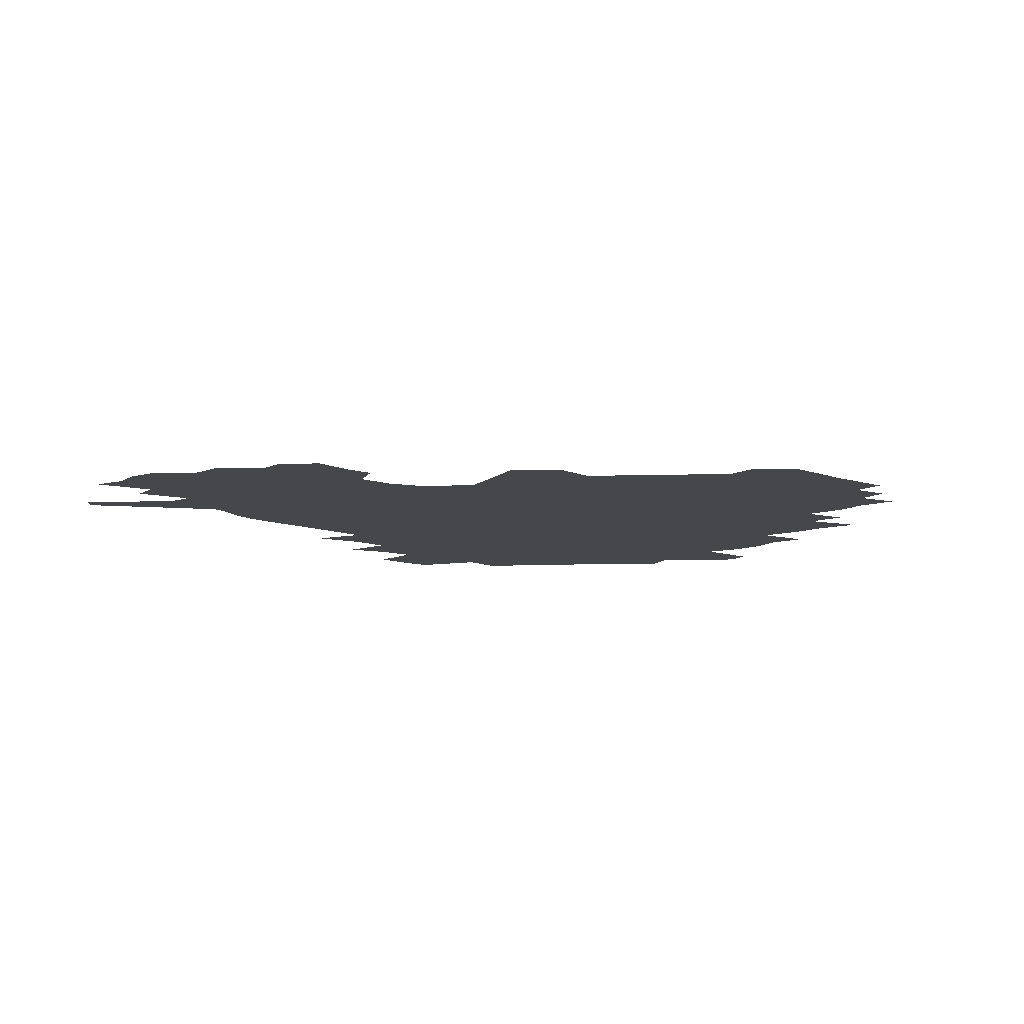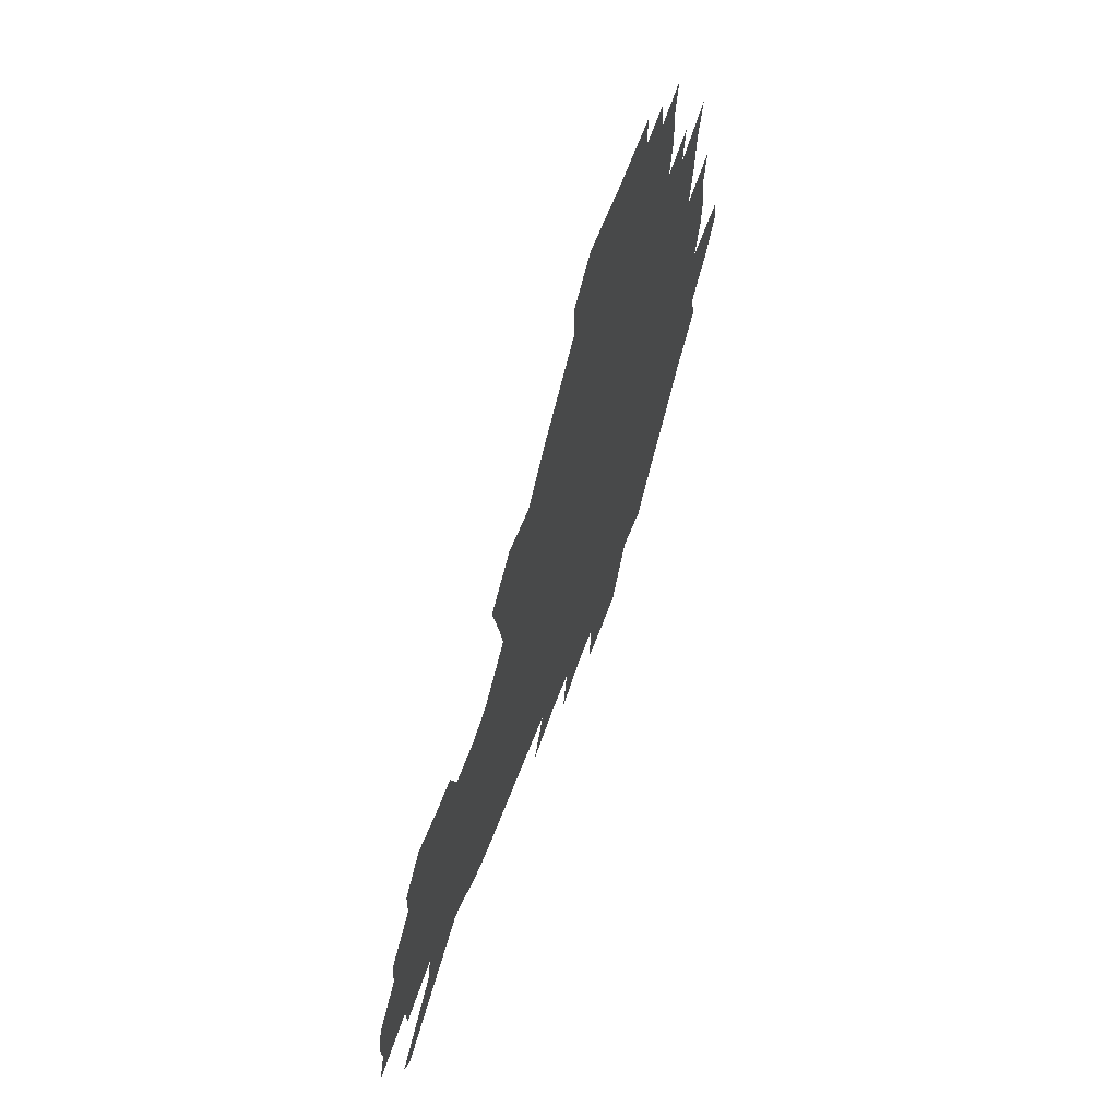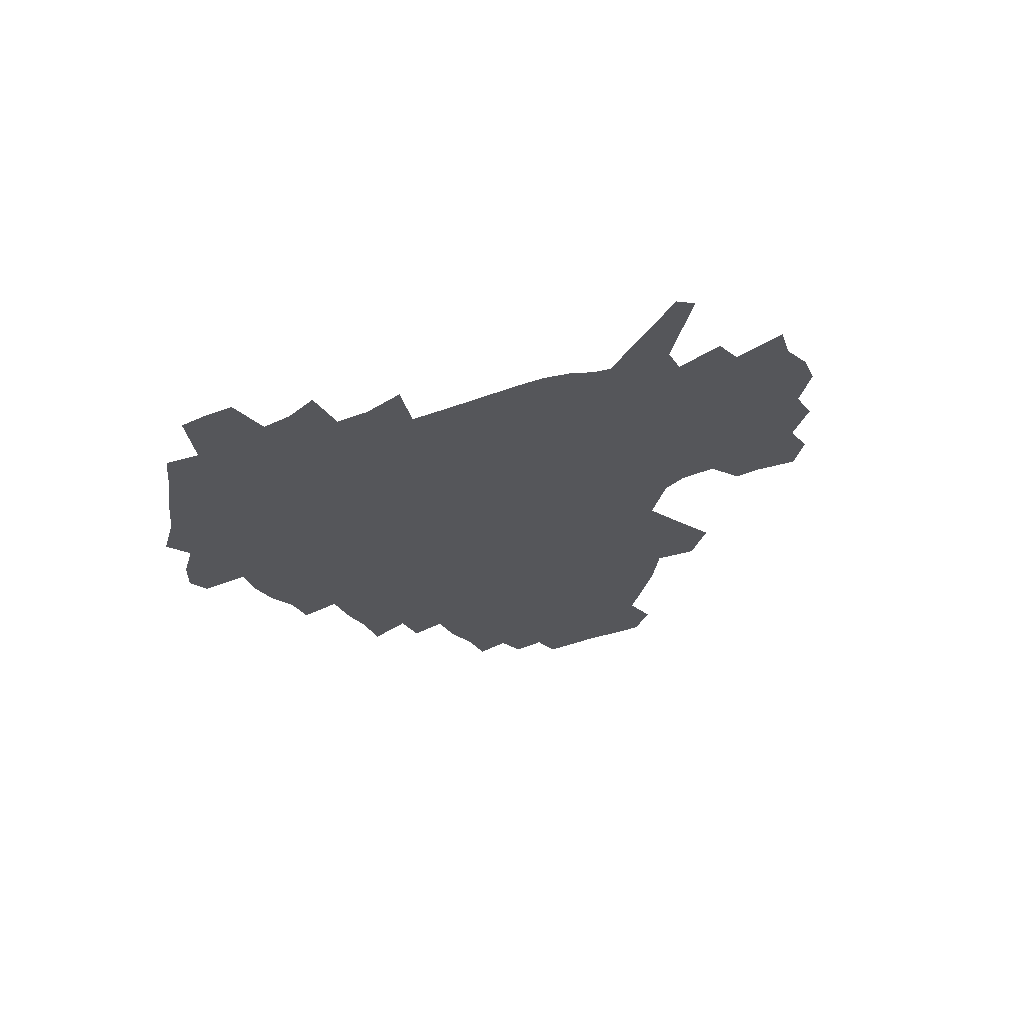
<metadata>
{"format":"obj","ext":"obj","renderer":"f3d","projection":"perspective","resolution":1024,"background":"white","views":[{"elev":-10.6,"azim":139.8,"up":"+Z"},{"elev":62.2,"azim":110.1,"up":"+Y"},{"elev":-26.1,"azim":35.9,"up":"+Z"}]}
</metadata>
<code>
v 231.2 188.6 0
v 220 203.2 0
v 222.2 214.7 0
v 243.9 160.4 0
v 248.6 174.3 0
v 249.8 187.5 0
v 251.6 200.7 0
v 250.5 214.2 0
v 244.8 230.5 0
v 243.2 245.9 0
v 246.1 260.5 0
v 242.6 276.7 0
v 265.1 143 0
v 271.1 158 0
v 273.3 171.9 0
v 274.6 185.4 0
v 270.4 199.8 0
v 270.5 213.5 0
v 270.7 227.8 0
v 272.1 242 0
v 269.6 257.4 0
v 266.9 273.5 0
v 262.2 292 0
v 260.7 308.3 0
v 255.3 326.6 0
v 281.2 125.1 0
v 287.1 142 0
v 292.8 157.5 0
v 294.2 171 0
v 291.8 184.6 0
v 290.3 198.4 0
v 290.1 212.1 0
v 287.9 226.5 0
v 289.4 240.3 0
v 289.4 254.6 0
v 287.1 270.1 0
v 283.8 287.1 0
v 282 303.4 0
v 280.6 319.4 0
v 277.7 336.4 0
v 298.3 108.1 0
v 302.6 126.4 0
v 306.4 142.7 0
v 309 157.3 0
v 309.9 170.6 0
v 309 183.9 0
v 308.2 197.3 0
v 306.9 211.1 0
v 306.4 224.9 0
v 305.1 239.1 0
v 306.4 252.7 0
v 304.4 268 0
v 301.5 284.6 0
v 298 302.2 0
v 298.6 317.1 0
v 298.1 332.7 0
v 294.6 350.9 0
v 295.7 365.5 0
v 292.3 382.8 0
v 314.1 90.39 0
v 316.8 109.7 0
v 319.5 127.1 0
v 321.5 142.6 0
v 323.5 157.3 0
v 324.2 170.6 0
v 323.9 183.6 0
v 323.1 196.8 0
v 323 210.1 0
v 323 223.5 0
v 322.4 237.3 0
v 320.8 252 0
v 318.8 267.7 0
v 317.4 283.4 0
v 315.5 299.8 0
v 313.2 317 0
v 314.8 331.3 0
v 314.3 346.8 0
v 313.3 362.4 0
v 310.7 379 0
v 312.3 392.9 0
v 332.8 93.5 0
v 333.8 111.5 0
v 335 128 0
v 336.3 143.4 0
v 337 157.3 0
v 337.7 170.7 0
v 337.8 183.5 0
v 337.8 196.4 0
v 337 209.7 0
v 336.9 222.9 0
v 336.9 236.3 0
v 335 251.4 0
v 335.5 265.1 0
v 332.9 282.2 0
v 330.7 299.4 0
v 330.5 314.9 0
v 330.4 330.2 0
v 329.7 346 0
v 329.4 361.2 0
v 329 376.4 0
v 329.1 390.9 0
v 329.1 405.3 0
v 348.1 66.65 0
v 348.1 92.52 0
v 348.6 111.8 0
v 349.7 129.6 0
v 350.1 144.1 0
v 350.3 157.5 0
v 350.6 170.7 0
v 350.7 183.6 0
v 350.9 196.3 0
v 350.7 209.3 0
v 350.8 222.3 0
v 350.3 236 0
v 350.5 249.4 0
v 349.2 264.8 0
v 347.1 282.5 0
v 346.4 298 0
v 345.7 314.2 0
v 345.6 329.4 0
v 345.2 345.1 0
v 344.8 360.6 0
v 345.5 374.9 0
v 344 390.8 0
v 344.7 404.8 0
v 363.9 66.24 0
v 363.5 93.7 0
v 363.1 112.3 0
v 363.3 130.2 0
v 363.2 144 0
v 363.2 157.4 0
v 363.2 170.5 0
v 363.2 183.5 0
v 363.3 196.4 0
v 363.5 209.4 0
v 363.4 222.5 0
v 363.4 235.8 0
v 363.5 249.2 0
v 363.5 263 0
v 361.1 282.2 0
v 360.3 299.6 0
v 360.4 314.1 0
v 360.2 330 0
v 360.4 344.7 0
v 360.1 360 0
v 360.5 374.5 0
v 360.1 389.8 0
v 360.1 404.2 0
v 379.9 67.32 0
v 379.2 90.75 0
v 377.7 112.4 0
v 376.4 130.9 0
v 376.4 144.1 0
v 376.1 157.4 0
v 376 170.6 0
v 375.9 183.6 0
v 375.9 196.5 0
v 376.1 209.6 0
v 376.1 222.7 0
v 376.2 235.7 0
v 377 248.3 0
v 376.5 262.9 0
v 375.8 279.5 0
v 374.5 299 0
v 374.8 314.6 0
v 374.9 329.9 0
v 375.3 344.4 0
v 375.3 359.6 0
v 375.3 374.8 0
v 375 390.2 0
v 374.6 405.3 0
v 396.2 89.99 0
v 392.8 111.9 0
v 391.7 128 0
v 389.9 143.8 0
v 389 157.8 0
v 388.9 170.7 0
v 388.6 183.9 0
v 388.5 196.7 0
v 388.8 209.9 0
v 388.8 222.9 0
v 389.1 235.5 0
v 389.4 248.6 0
v 389.5 263.4 0
v 389.4 279.7 0
v 389.2 296.9 0
v 389.1 315.1 0
v 389.7 330.1 0
v 390.2 345.1 0
v 390.2 360.2 0
v 390.3 375.9 0
v 390 390.8 0
v 389.5 405.5 0
v 415.4 84.43 0
v 411.1 107.5 0
v 407 127.1 0
v 404.5 142.8 0
v 403.1 157.2 0
v 401.7 171.4 0
v 400.9 184.5 0
v 401.1 197.2 0
v 400.6 210.1 0
v 401.4 222.9 0
v 401.6 235.7 0
v 401.9 248.4 0
v 402.5 262.4 0
v 403.2 277.8 0
v 403.7 294.9 0
v 404.5 312 0
v 405 328.6 0
v 405.3 345.2 0
v 405.7 362.1 0
v 405.2 376.5 0
v 405.6 393.1 0
v 428.6 108.5 0
v 423.7 126.4 0
v 420.5 141.7 0
v 416.9 157.6 0
v 416 170.9 0
v 415.5 184 0
v 415 197.1 0
v 414.2 210.2 0
v 414.1 223.1 0
v 414.8 236.1 0
v 414.5 248.8 0
v 415.3 262.2 0
v 416.8 277.9 0
v 417.9 293.2 0
v 419.4 312.5 0
v 420.4 329.3 0
v 420.9 346.2 0
v 420.8 362.6 0
v 451.7 104.2 0
v 441.7 126.7 0
v 435.5 142.8 0
v 432.4 157.1 0
v 430.3 170.8 0
v 429.3 184 0
v 428.9 197.1 0
v 428.3 210.1 0
v 427.1 223.4 0
v 427.5 236.2 0
v 427.9 249.2 0
v 429 262.8 0
v 430.8 277.9 0
v 432.6 293.9 0
v 434.3 310.5 0
v 436 329.1 0
v 437.2 347.8 0
v 460.7 127.9 0
v 454.6 142.2 0
v 450.5 156.2 0
v 446.2 170.5 0
v 445 183.6 0
v 445.2 196.5 0
v 441.4 210.9 0
v 440.8 223.6 0
v 441.1 236.4 0
v 441.9 249.5 0
v 443.3 263.1 0
v 445.1 277.6 0
v 447.6 293.5 0
v 450.8 311.9 0
v 452.9 330.3 0
v 479.8 129 0
v 472.8 142.6 0
v 467.1 156.6 0
v 465.2 169.5 0
v 461.6 183.3 0
v 461 196.1 0
v 457.7 210.2 0
v 456 223.4 0
v 456.3 236.4 0
v 457 249.5 0
v 457.6 262.8 0
v 460.9 277.4 0
v 465 294.5 0
v 467.7 312.3 0
v 472 332.7 0
v 498.2 129.8 0
v 487.6 144.9 0
v 485 157 0
v 480.4 170.3 0
v 478.8 182.9 0
v 475.8 196.2 0
v 473.4 209.5 0
v 470.5 223.2 0
v 471 235.9 0
v 473.9 249.1 0
v 477 262.9 0
v 481.3 277.4 0
v 485.4 296.4 0
v 490.5 317.1 0
v 514.5 131.2 0
v 503 146.4 0
v 500.1 157.9 0
v 495.1 171.2 0
v 493.3 183.3 0
v 489.4 196.9 0
v 487.4 209.7 0
v 485.8 222.5 0
v 488.2 234.9 0
v 491.8 247.2 0
v 500.8 259.7 0
v 527 134.9 0
v 516.8 148.7 0
v 512.2 160.4 0
v 508.9 172.4 0
v 505.6 184.9 0
v 503.1 197.3 0
v 500.9 209.6 0
v 498.7 221.7 0
v 501.4 232.9 0
v 505.5 244.2 0
v 514.2 254.9 0
v 535.9 140.1 0
v 530.6 150.6 0
v 525.4 162 0
v 522.7 173.2 0
v 520.3 184.9 0
v 519.2 196.6 0
v 516.7 208.9 0
v 516.2 220.3 0
v 515.6 231.4 0
v 518.6 241.8 0
v 531.3 254.8 0
v 536.8 269.4 0
v 544.1 142.2 0
v 542 152.5 0
v 539.5 162.5 0
v 537.3 173.4 0
v 533.8 185.2 0
v 533.6 196.4 0
v 535.6 207.8 0
v 533.8 219.4 0
v 536.6 231 0
v 540.1 242.9 0
v 544.5 255.5 0
v 549.2 269 0
v 598.3 111 0
v 555.5 151.1 0
v 557.4 160.4 0
v 555 172.3 0
v 554.6 183.8 0
v 556.6 195.3 0
v 556.8 207.2 0
v 556.8 219.3 0
v 560.9 231.7 0
v 558.1 244 0
v 561.2 256.7 0
v 567.6 271.6 0
v 604 117.1 0
v 572.4 147.2 0
v 570.4 159 0
v 573.7 170.3 0
v 572.6 182.4 0
v 572.8 194.3 0
v 574.1 206.4 0
v 576.6 218.9 0
v 578.9 231.7 0
v 581.5 245 0
v 581.1 258.8 0
v 594.8 154 0
v 595.8 167 0
v 591.5 180.3 0
v 587.3 193.4 0
v 594.1 204.6 0
v 599.9 216.9 0
v 598.6 230.7 0
v 622.1 161.6 0
v 617.2 175.8 0
v 618.8 188.9 0
v 615.4 202.3 0
f 5 6 1
f 1 6 2
f 6 7 2
f 2 7 3
f 7 8 3
f 13 14 4
f 4 14 5
f 14 15 5
f 5 15 6
f 15 16 6
f 6 16 7
f 16 17 7
f 7 17 8
f 17 18 8
f 8 18 9
f 18 19 9
f 9 19 10
f 19 20 10
f 10 20 11
f 20 21 11
f 11 21 12
f 21 22 12
f 26 27 13
f 13 27 14
f 27 28 14
f 14 28 15
f 28 29 15
f 15 29 16
f 29 30 16
f 16 30 17
f 30 31 17
f 17 31 18
f 31 32 18
f 18 32 19
f 32 33 19
f 19 33 20
f 33 34 20
f 20 34 21
f 34 35 21
f 21 35 22
f 35 36 22
f 22 36 23
f 36 37 23
f 23 37 24
f 37 38 24
f 24 38 25
f 38 39 25
f 41 42 26
f 26 42 27
f 42 43 27
f 27 43 28
f 43 44 28
f 28 44 29
f 44 45 29
f 29 45 30
f 45 46 30
f 30 46 31
f 46 47 31
f 31 47 32
f 47 48 32
f 32 48 33
f 48 49 33
f 33 49 34
f 49 50 34
f 34 50 35
f 50 51 35
f 35 51 36
f 51 52 36
f 36 52 37
f 52 53 37
f 37 53 38
f 53 54 38
f 38 54 39
f 54 55 39
f 39 55 40
f 55 56 40
f 60 61 41
f 41 61 42
f 61 62 42
f 42 62 43
f 62 63 43
f 43 63 44
f 63 64 44
f 44 64 45
f 64 65 45
f 45 65 46
f 65 66 46
f 46 66 47
f 66 67 47
f 47 67 48
f 67 68 48
f 48 68 49
f 68 69 49
f 49 69 50
f 69 70 50
f 50 70 51
f 70 71 51
f 51 71 52
f 71 72 52
f 52 72 53
f 72 73 53
f 53 73 54
f 73 74 54
f 54 74 55
f 74 75 55
f 55 75 56
f 75 76 56
f 56 76 57
f 76 77 57
f 57 77 58
f 77 78 58
f 58 78 59
f 78 79 59
f 60 81 61
f 81 82 61
f 61 82 62
f 82 83 62
f 62 83 63
f 83 84 63
f 63 84 64
f 84 85 64
f 64 85 65
f 85 86 65
f 65 86 66
f 86 87 66
f 66 87 67
f 87 88 67
f 67 88 68
f 88 89 68
f 68 89 69
f 89 90 69
f 69 90 70
f 90 91 70
f 70 91 71
f 91 92 71
f 71 92 72
f 92 93 72
f 72 93 73
f 93 94 73
f 73 94 74
f 94 95 74
f 74 95 75
f 95 96 75
f 75 96 76
f 96 97 76
f 76 97 77
f 97 98 77
f 77 98 78
f 98 99 78
f 78 99 79
f 99 100 79
f 79 100 80
f 100 101 80
f 103 104 81
f 81 104 82
f 104 105 82
f 82 105 83
f 105 106 83
f 83 106 84
f 106 107 84
f 84 107 85
f 107 108 85
f 85 108 86
f 108 109 86
f 86 109 87
f 109 110 87
f 87 110 88
f 110 111 88
f 88 111 89
f 111 112 89
f 89 112 90
f 112 113 90
f 90 113 91
f 113 114 91
f 91 114 92
f 114 115 92
f 92 115 93
f 115 116 93
f 93 116 94
f 116 117 94
f 94 117 95
f 117 118 95
f 95 118 96
f 118 119 96
f 96 119 97
f 119 120 97
f 97 120 98
f 120 121 98
f 98 121 99
f 121 122 99
f 99 122 100
f 122 123 100
f 100 123 101
f 123 124 101
f 101 124 102
f 124 125 102
f 103 126 104
f 126 127 104
f 104 127 105
f 127 128 105
f 105 128 106
f 128 129 106
f 106 129 107
f 129 130 107
f 107 130 108
f 130 131 108
f 108 131 109
f 131 132 109
f 109 132 110
f 132 133 110
f 110 133 111
f 133 134 111
f 111 134 112
f 134 135 112
f 112 135 113
f 135 136 113
f 113 136 114
f 136 137 114
f 114 137 115
f 137 138 115
f 115 138 116
f 138 139 116
f 116 139 117
f 139 140 117
f 117 140 118
f 140 141 118
f 118 141 119
f 141 142 119
f 119 142 120
f 142 143 120
f 120 143 121
f 143 144 121
f 121 144 122
f 144 145 122
f 122 145 123
f 145 146 123
f 123 146 124
f 146 147 124
f 124 147 125
f 147 148 125
f 126 149 127
f 149 150 127
f 127 150 128
f 150 151 128
f 128 151 129
f 151 152 129
f 129 152 130
f 152 153 130
f 130 153 131
f 153 154 131
f 131 154 132
f 154 155 132
f 132 155 133
f 155 156 133
f 133 156 134
f 156 157 134
f 134 157 135
f 157 158 135
f 135 158 136
f 158 159 136
f 136 159 137
f 159 160 137
f 137 160 138
f 160 161 138
f 138 161 139
f 161 162 139
f 139 162 140
f 162 163 140
f 140 163 141
f 163 164 141
f 141 164 142
f 164 165 142
f 142 165 143
f 165 166 143
f 143 166 144
f 166 167 144
f 144 167 145
f 167 168 145
f 145 168 146
f 168 169 146
f 146 169 147
f 169 170 147
f 147 170 148
f 170 171 148
f 150 172 151
f 172 173 151
f 151 173 152
f 173 174 152
f 152 174 153
f 174 175 153
f 153 175 154
f 175 176 154
f 154 176 155
f 176 177 155
f 155 177 156
f 177 178 156
f 156 178 157
f 178 179 157
f 157 179 158
f 179 180 158
f 158 180 159
f 180 181 159
f 159 181 160
f 181 182 160
f 160 182 161
f 182 183 161
f 161 183 162
f 183 184 162
f 162 184 163
f 184 185 163
f 163 185 164
f 185 186 164
f 164 186 165
f 186 187 165
f 165 187 166
f 187 188 166
f 166 188 167
f 188 189 167
f 167 189 168
f 189 190 168
f 168 190 169
f 190 191 169
f 169 191 170
f 191 192 170
f 170 192 171
f 192 193 171
f 172 194 173
f 194 195 173
f 173 195 174
f 195 196 174
f 174 196 175
f 196 197 175
f 175 197 176
f 197 198 176
f 176 198 177
f 198 199 177
f 177 199 178
f 199 200 178
f 178 200 179
f 200 201 179
f 179 201 180
f 201 202 180
f 180 202 181
f 202 203 181
f 181 203 182
f 203 204 182
f 182 204 183
f 204 205 183
f 183 205 184
f 205 206 184
f 184 206 185
f 206 207 185
f 185 207 186
f 207 208 186
f 186 208 187
f 208 209 187
f 187 209 188
f 209 210 188
f 188 210 189
f 210 211 189
f 189 211 190
f 211 212 190
f 190 212 191
f 212 213 191
f 191 213 192
f 213 214 192
f 192 214 193
f 195 215 196
f 215 216 196
f 196 216 197
f 216 217 197
f 197 217 198
f 217 218 198
f 198 218 199
f 218 219 199
f 199 219 200
f 219 220 200
f 200 220 201
f 220 221 201
f 201 221 202
f 221 222 202
f 202 222 203
f 222 223 203
f 203 223 204
f 223 224 204
f 204 224 205
f 224 225 205
f 205 225 206
f 225 226 206
f 206 226 207
f 226 227 207
f 207 227 208
f 227 228 208
f 208 228 209
f 228 229 209
f 209 229 210
f 229 230 210
f 210 230 211
f 230 231 211
f 211 231 212
f 231 232 212
f 212 232 213
f 215 233 216
f 233 234 216
f 216 234 217
f 234 235 217
f 217 235 218
f 235 236 218
f 218 236 219
f 236 237 219
f 219 237 220
f 237 238 220
f 220 238 221
f 238 239 221
f 221 239 222
f 239 240 222
f 222 240 223
f 240 241 223
f 223 241 224
f 241 242 224
f 224 242 225
f 242 243 225
f 225 243 226
f 243 244 226
f 226 244 227
f 244 245 227
f 227 245 228
f 245 246 228
f 228 246 229
f 246 247 229
f 229 247 230
f 247 248 230
f 230 248 231
f 248 249 231
f 231 249 232
f 234 250 235
f 250 251 235
f 235 251 236
f 251 252 236
f 236 252 237
f 252 253 237
f 237 253 238
f 253 254 238
f 238 254 239
f 254 255 239
f 239 255 240
f 255 256 240
f 240 256 241
f 256 257 241
f 241 257 242
f 257 258 242
f 242 258 243
f 258 259 243
f 243 259 244
f 259 260 244
f 244 260 245
f 260 261 245
f 245 261 246
f 261 262 246
f 246 262 247
f 262 263 247
f 247 263 248
f 263 264 248
f 248 264 249
f 250 265 251
f 265 266 251
f 251 266 252
f 266 267 252
f 252 267 253
f 267 268 253
f 253 268 254
f 268 269 254
f 254 269 255
f 269 270 255
f 255 270 256
f 270 271 256
f 256 271 257
f 271 272 257
f 257 272 258
f 272 273 258
f 258 273 259
f 273 274 259
f 259 274 260
f 274 275 260
f 260 275 261
f 275 276 261
f 261 276 262
f 276 277 262
f 262 277 263
f 277 278 263
f 263 278 264
f 278 279 264
f 265 280 266
f 280 281 266
f 266 281 267
f 281 282 267
f 267 282 268
f 282 283 268
f 268 283 269
f 283 284 269
f 269 284 270
f 284 285 270
f 270 285 271
f 285 286 271
f 271 286 272
f 286 287 272
f 272 287 273
f 287 288 273
f 273 288 274
f 288 289 274
f 274 289 275
f 289 290 275
f 275 290 276
f 290 291 276
f 276 291 277
f 291 292 277
f 277 292 278
f 292 293 278
f 278 293 279
f 280 294 281
f 294 295 281
f 281 295 282
f 295 296 282
f 282 296 283
f 296 297 283
f 283 297 284
f 297 298 284
f 284 298 285
f 298 299 285
f 285 299 286
f 299 300 286
f 286 300 287
f 300 301 287
f 287 301 288
f 301 302 288
f 288 302 289
f 302 303 289
f 289 303 290
f 303 304 290
f 290 304 291
f 294 305 295
f 305 306 295
f 295 306 296
f 306 307 296
f 296 307 297
f 307 308 297
f 297 308 298
f 308 309 298
f 298 309 299
f 309 310 299
f 299 310 300
f 310 311 300
f 300 311 301
f 311 312 301
f 301 312 302
f 312 313 302
f 302 313 303
f 313 314 303
f 303 314 304
f 314 315 304
f 305 316 306
f 316 317 306
f 306 317 307
f 317 318 307
f 307 318 308
f 318 319 308
f 308 319 309
f 319 320 309
f 309 320 310
f 320 321 310
f 310 321 311
f 321 322 311
f 311 322 312
f 322 323 312
f 312 323 313
f 323 324 313
f 313 324 314
f 324 325 314
f 314 325 315
f 325 326 315
f 316 328 317
f 328 329 317
f 317 329 318
f 329 330 318
f 318 330 319
f 330 331 319
f 319 331 320
f 331 332 320
f 320 332 321
f 332 333 321
f 321 333 322
f 333 334 322
f 322 334 323
f 334 335 323
f 323 335 324
f 335 336 324
f 324 336 325
f 336 337 325
f 325 337 326
f 337 338 326
f 326 338 327
f 338 339 327
f 328 340 329
f 340 341 329
f 329 341 330
f 341 342 330
f 330 342 331
f 342 343 331
f 331 343 332
f 343 344 332
f 332 344 333
f 344 345 333
f 333 345 334
f 345 346 334
f 334 346 335
f 346 347 335
f 335 347 336
f 347 348 336
f 336 348 337
f 348 349 337
f 337 349 338
f 349 350 338
f 338 350 339
f 350 351 339
f 340 352 341
f 352 353 341
f 341 353 342
f 353 354 342
f 342 354 343
f 354 355 343
f 343 355 344
f 355 356 344
f 344 356 345
f 356 357 345
f 345 357 346
f 357 358 346
f 346 358 347
f 358 359 347
f 347 359 348
f 359 360 348
f 348 360 349
f 360 361 349
f 349 361 350
f 361 362 350
f 350 362 351
f 354 363 355
f 363 364 355
f 355 364 356
f 364 365 356
f 356 365 357
f 365 366 357
f 357 366 358
f 366 367 358
f 358 367 359
f 367 368 359
f 359 368 360
f 368 369 360
f 360 369 361
f 364 370 365
f 370 371 365
f 365 371 366
f 371 372 366
f 366 372 367
f 372 373 367
f 367 373 368

</code>
